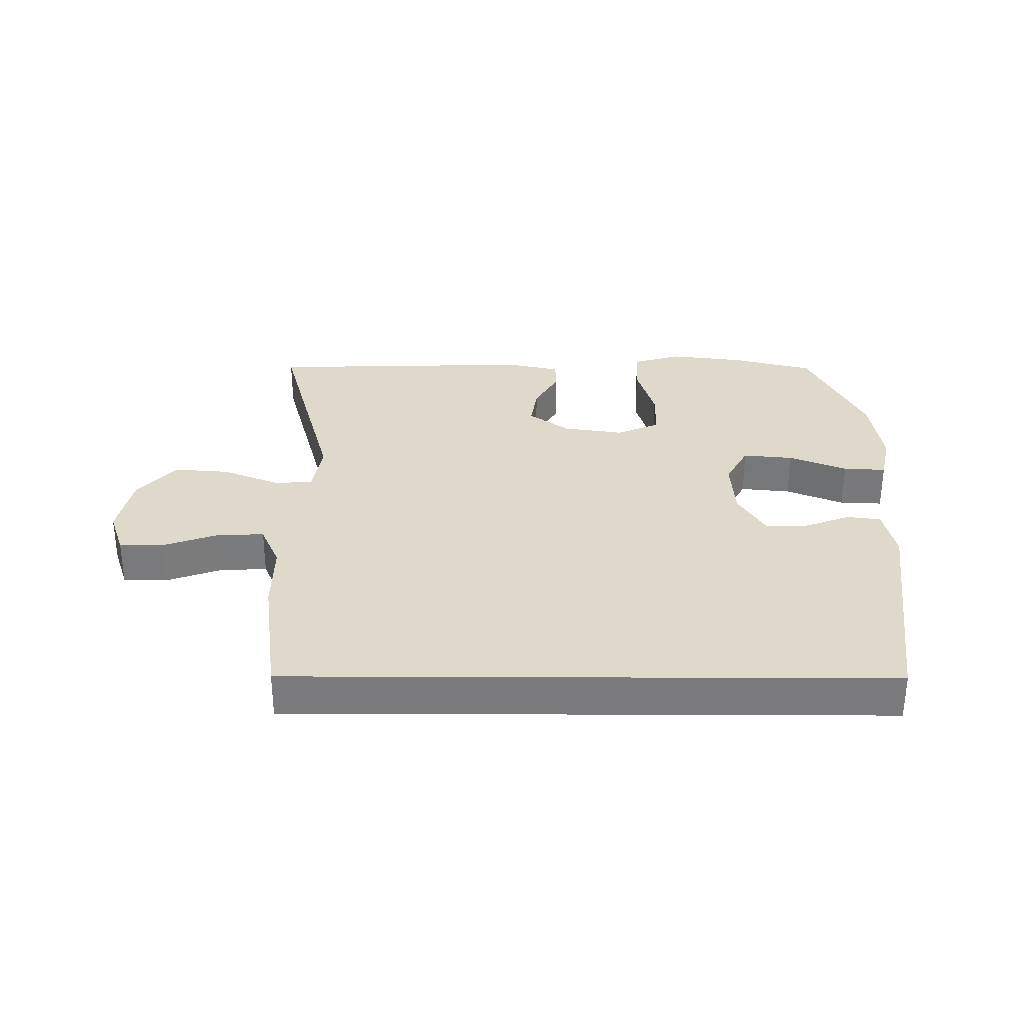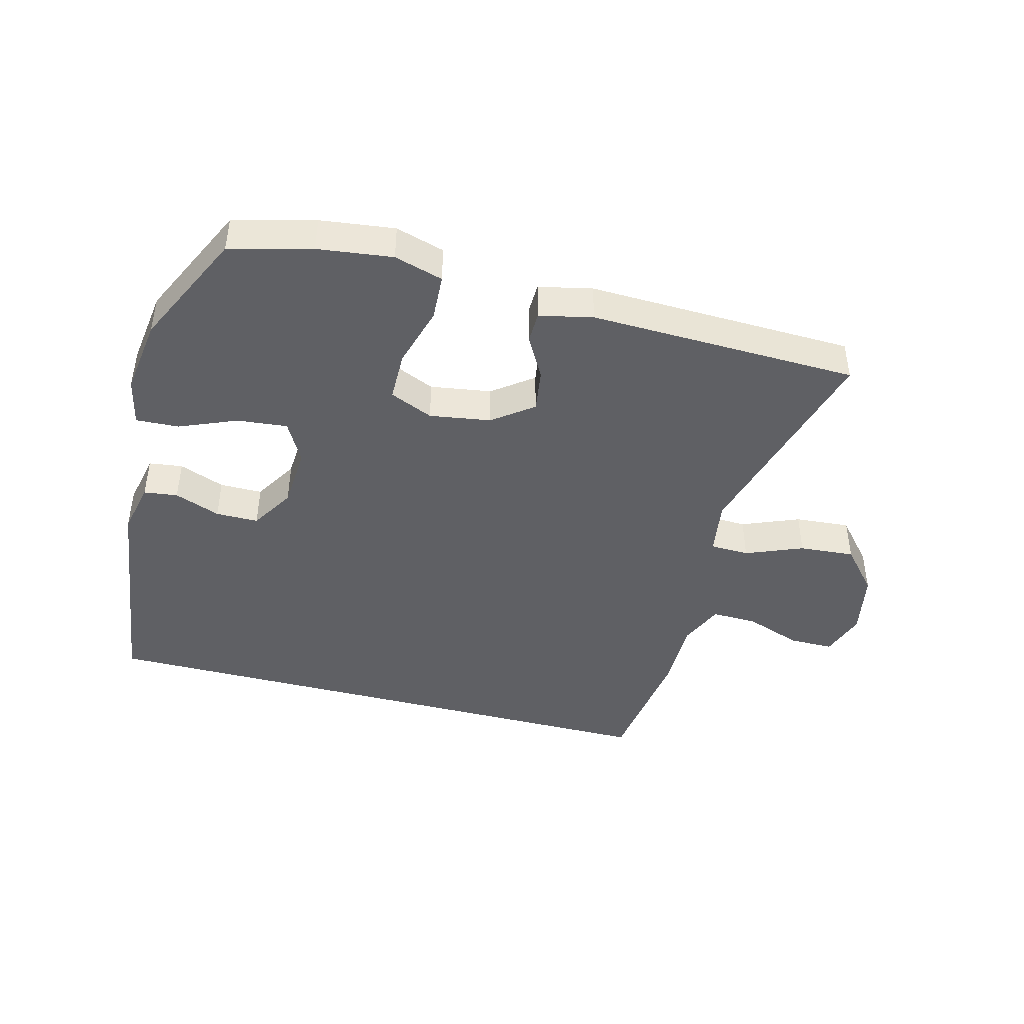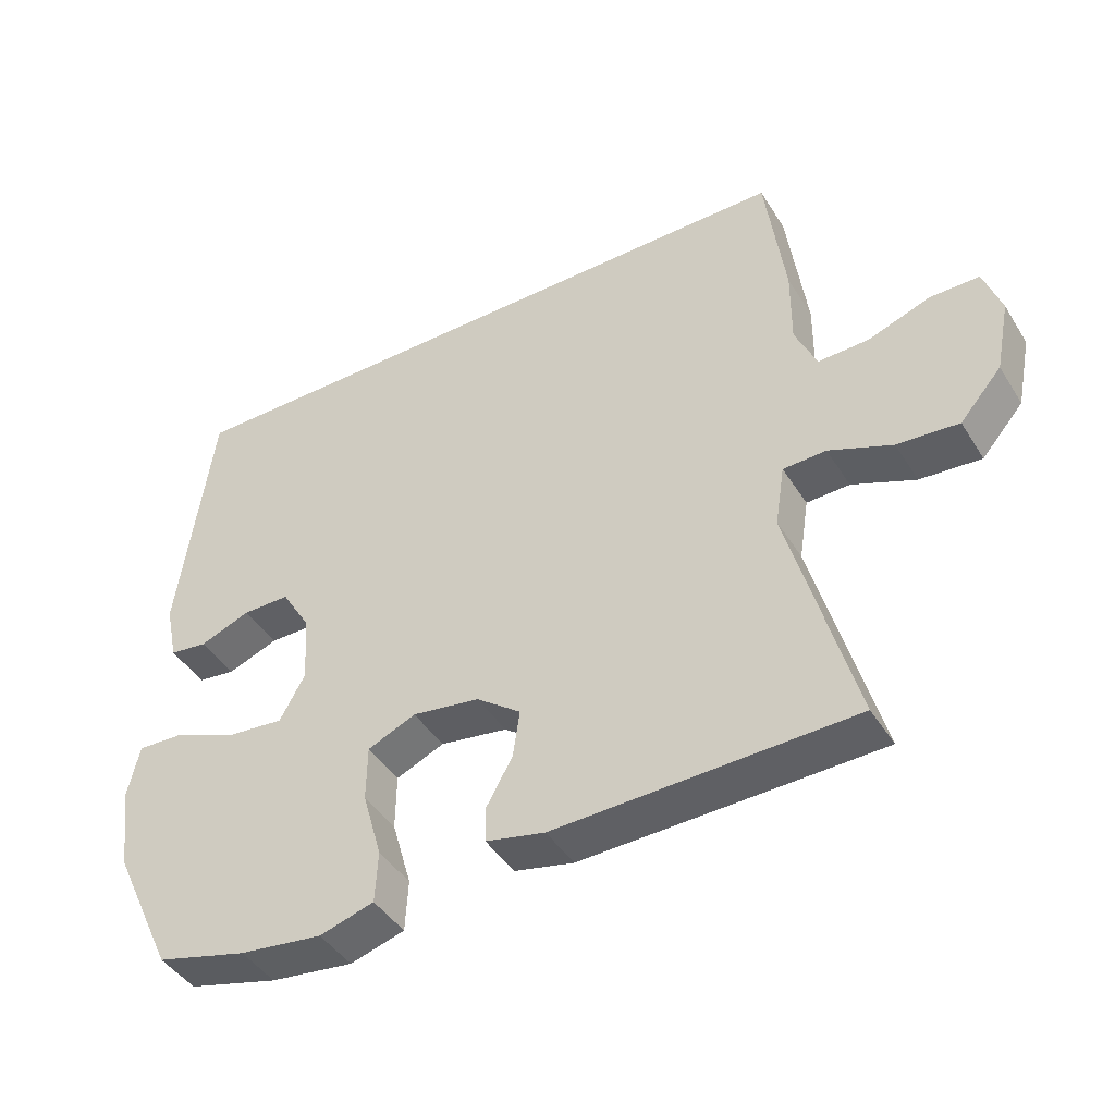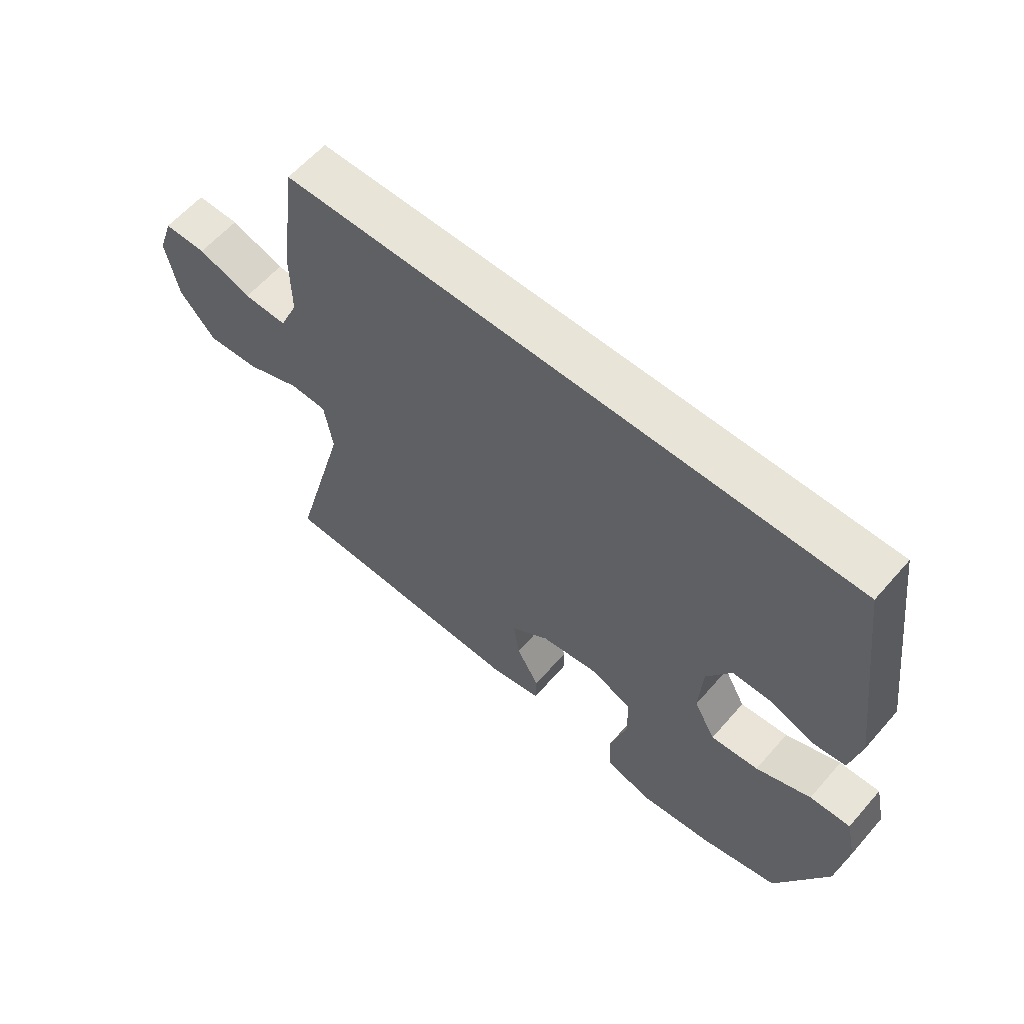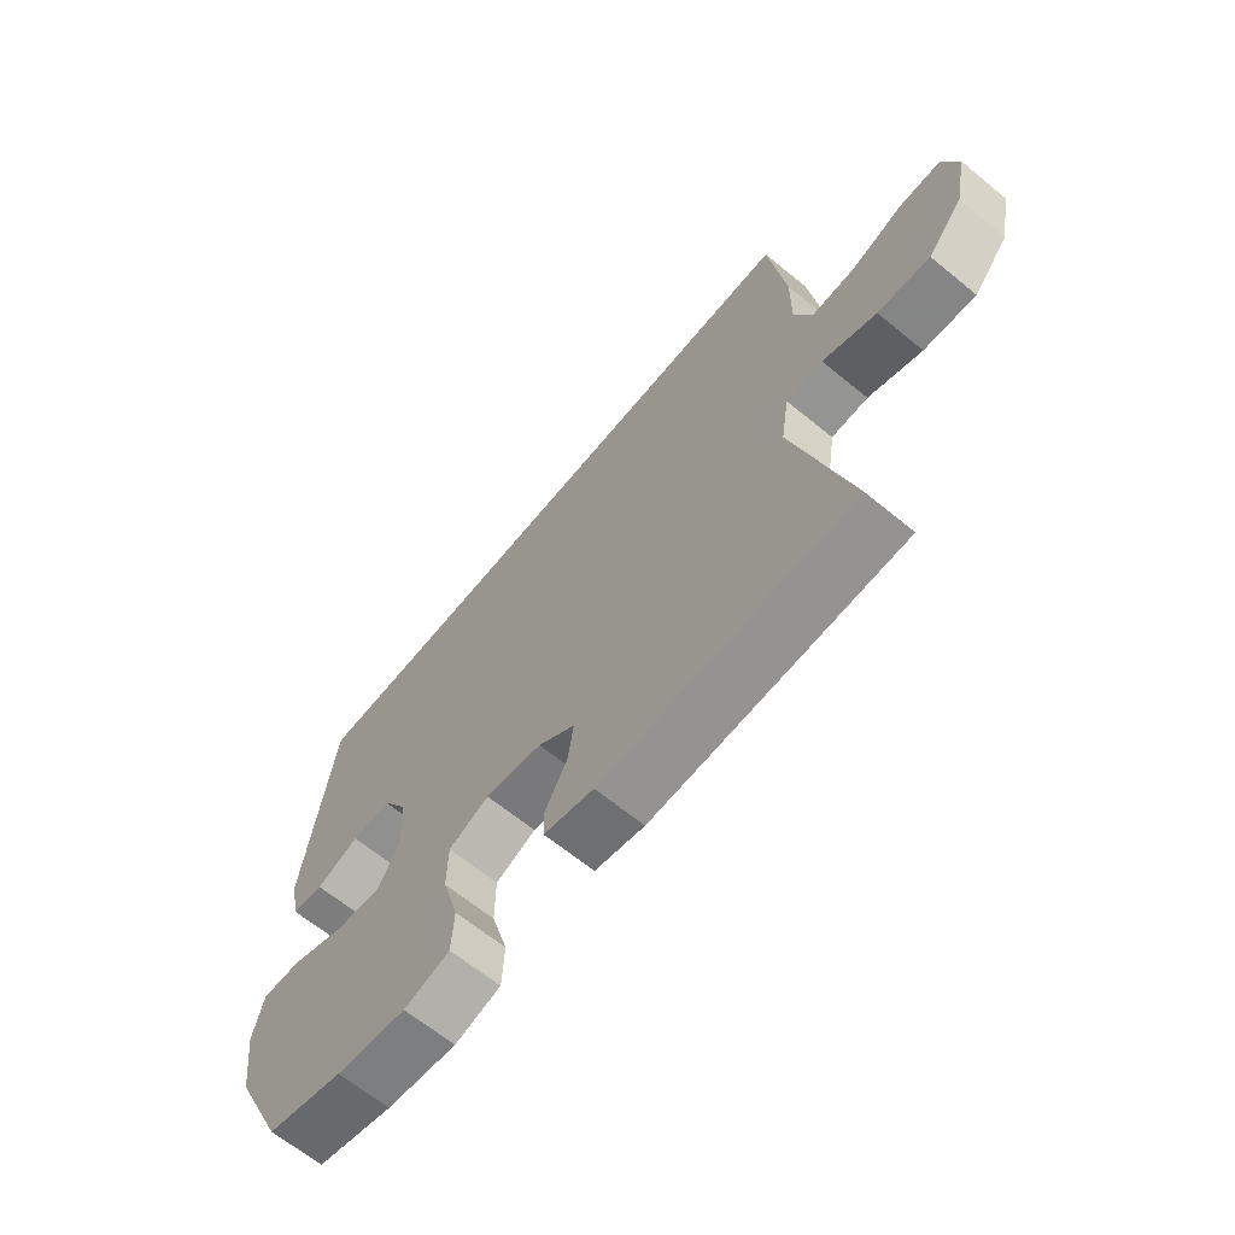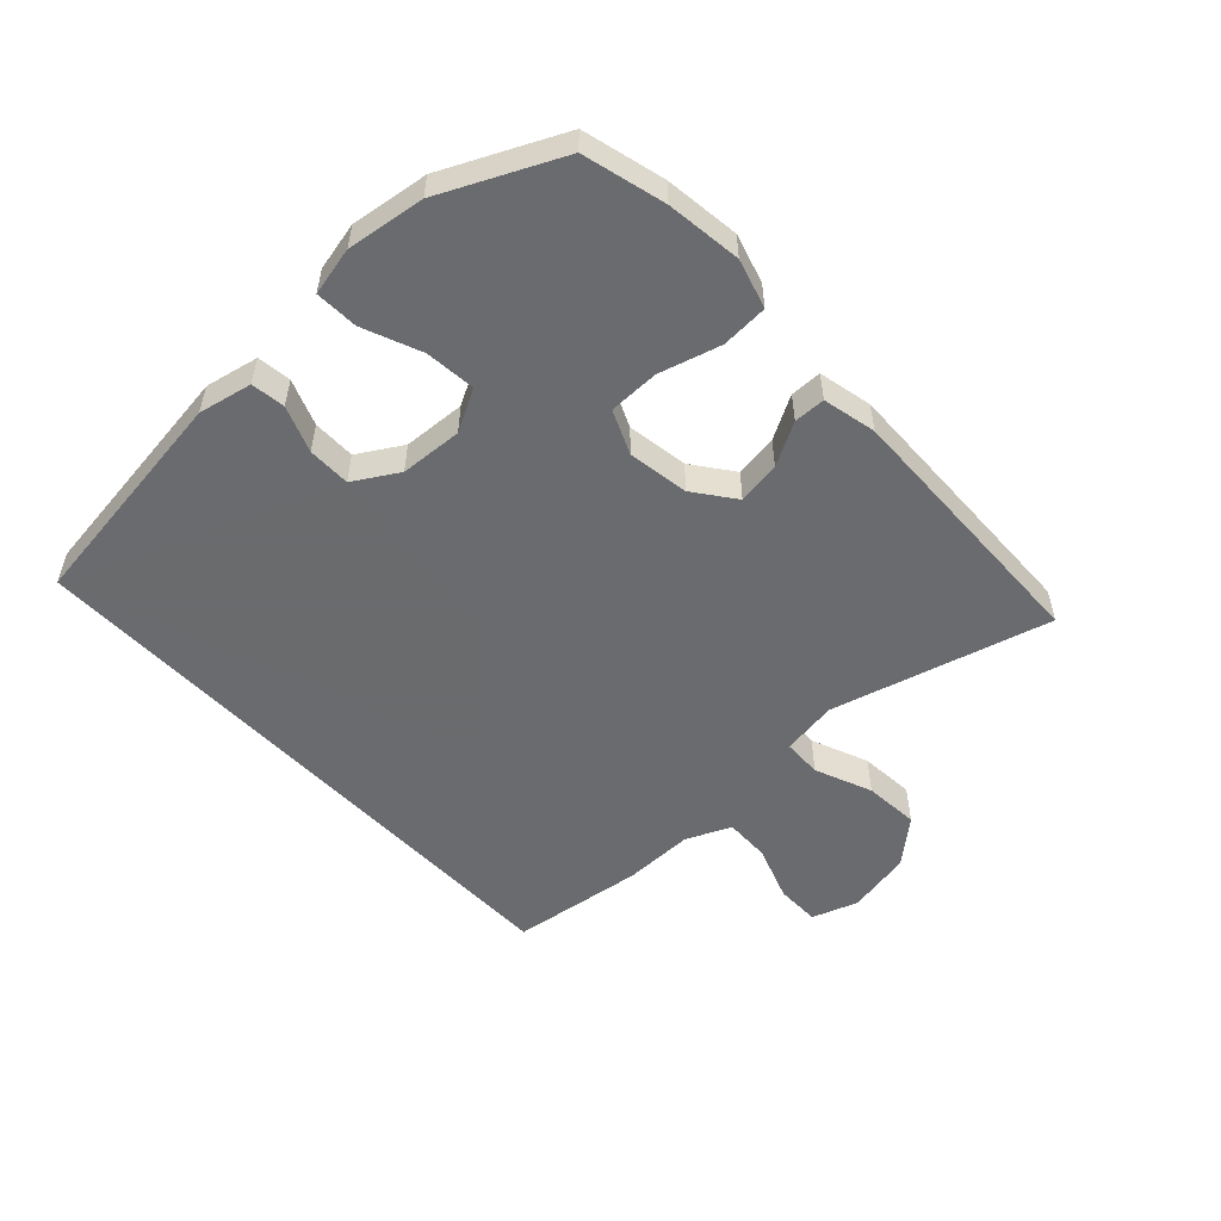
<metadata>
{"format":"obj","ext":"obj","renderer":"f3d","projection":"perspective","resolution":1024,"background":"white","views":[{"elev":31.8,"azim":0.3,"up":"+Y"},{"elev":-43.9,"azim":165.3,"up":"+Y"},{"elev":-43.7,"azim":-150.1,"up":"+Z"},{"elev":60.5,"azim":40.9,"up":"+Z"},{"elev":-65.5,"azim":-129.4,"up":"+Z"},{"elev":-53.3,"azim":133.0,"up":"+Y"}]}
</metadata>
<code>
v -0.5 0.07 -0.5
v -0.406 0.07 -0.154
v -0.42 0.07 -0.065
v -0.482 0.07 -0.063
v -0.573 0.07 -0.1
v -0.661 0.07 -0.107
v -0.721 0.07 -0.038
v -0.742 0.07 0.066
v -0.717 0.07 0.139
v -0.646 0.07 0.139
v -0.557 0.07 0.107
v -0.484 0.07 0.105
v -0.453 0.07 0.176
v -0.454 0.07 0.289
v -0.426 0.07 0.5
v 0.525 0.07 0.5
v 0.573 0.07 0.137
v 0.555 0.07 0.052
v 0.501 0.07 0.045
v 0.428 0.07 0.073
v 0.36 0.07 0.073
v 0.318 0.07 0.003
v 0.312 0.07 -0.096
v 0.348 0.07 -0.162
v 0.428 0.07 -0.154
v 0.52 0.07 -0.116
v 0.588 0.07 -0.113
v 0.605 0.07 -0.19
v 0.588 0.07 -0.313
v 0.5 0.07 -0.5
v 0.37 0.07 -0.534
v 0.251 0.07 -0.549
v 0.173 0.07 -0.526
v 0.169 0.07 -0.452
v 0.197 0.07 -0.354
v 0.196 0.07 -0.274
v 0.127 0.07 -0.244
v 0.03 0.07 -0.259
v -0.034 0.07 -0.307
v -0.024 0.07 -0.375
v 0.014 0.07 -0.443
v 0.013 0.07 -0.493
v -0.072 0.07 -0.512
v -0.5 0 -0.5
v -0.406 0 -0.154
v -0.42 0 -0.065
v -0.482 0 -0.063
v -0.573 0 -0.1
v -0.661 0 -0.107
v -0.721 0 -0.038
v -0.742 0 0.066
v -0.717 0 0.139
v -0.646 0 0.139
v -0.557 0 0.107
v -0.484 0 0.105
v -0.453 0 0.176
v -0.454 0 0.289
v -0.426 0 0.5
v 0.525 0 0.5
v 0.573 0 0.137
v 0.555 0 0.052
v 0.501 0 0.045
v 0.428 0 0.073
v 0.36 0 0.073
v 0.318 0 0.003
v 0.312 0 -0.096
v 0.348 0 -0.162
v 0.428 0 -0.154
v 0.52 0 -0.116
v 0.588 0 -0.113
v 0.605 0 -0.19
v 0.588 0 -0.313
v 0.5 0 -0.5
v 0.37 0 -0.534
v 0.251 0 -0.549
v 0.173 0 -0.526
v 0.169 0 -0.452
v 0.197 0 -0.354
v 0.196 0 -0.274
v 0.127 0 -0.244
v 0.03 0 -0.259
v -0.034 0 -0.307
v -0.024 0 -0.375
v 0.014 0 -0.443
v 0.013 0 -0.493
v -0.072 0 -0.512
f 40 41 42 43
f 39 40 43 1
f 38 39 1 2
f 37 38 2 3
f 32 33 34 35
f 32 35 36
f 31 32 36
f 30 31 36
f 29 30 36
f 28 29 36 37
f 25 26 27 28
f 24 25 28 37
f 17 18 19 20
f 17 20 21
f 16 17 21
f 13 14 15 16
f 12 13 16 21
f 11 12 21 22
f 9 10 11
f 8 9 11
f 4 5 6 7
f 3 4 7 8
f 23 24 37 3
f 11 22 23
f 3 8 11 23
f 86 85 84 83
f 44 86 83 82
f 45 44 82 81
f 46 45 81 80
f 78 77 76 75
f 79 78 75
f 79 75 74
f 79 74 73
f 79 73 72
f 80 79 72 71
f 71 70 69 68
f 80 71 68 67
f 63 62 61 60
f 64 63 60
f 64 60 59
f 59 58 57 56
f 64 59 56 55
f 65 64 55 54
f 54 53 52
f 54 52 51
f 50 49 48 47
f 51 50 47 46
f 46 80 67 66
f 66 65 54
f 66 54 51 46
f 1 44 45 2
f 2 45 46 3
f 3 46 47 4
f 4 47 48 5
f 5 48 49 6
f 6 49 50 7
f 7 50 51 8
f 8 51 52 9
f 9 52 53 10
f 10 53 54 11
f 11 54 55 12
f 12 55 56 13
f 13 56 57 14
f 14 57 58 15
f 15 58 59 16
f 16 59 60 17
f 17 60 61 18
f 18 61 62 19
f 19 62 63 20
f 20 63 64 21
f 21 64 65 22
f 22 65 66 23
f 23 66 67 24
f 24 67 68 25
f 25 68 69 26
f 26 69 70 27
f 27 70 71 28
f 28 71 72 29
f 29 72 73 30
f 30 73 74 31
f 31 74 75 32
f 32 75 76 33
f 33 76 77 34
f 34 77 78 35
f 35 78 79 36
f 36 79 80 37
f 37 80 81 38
f 38 81 82 39
f 39 82 83 40
f 40 83 84 41
f 41 84 85 42
f 42 85 86 43
f 43 86 44 1

</code>
